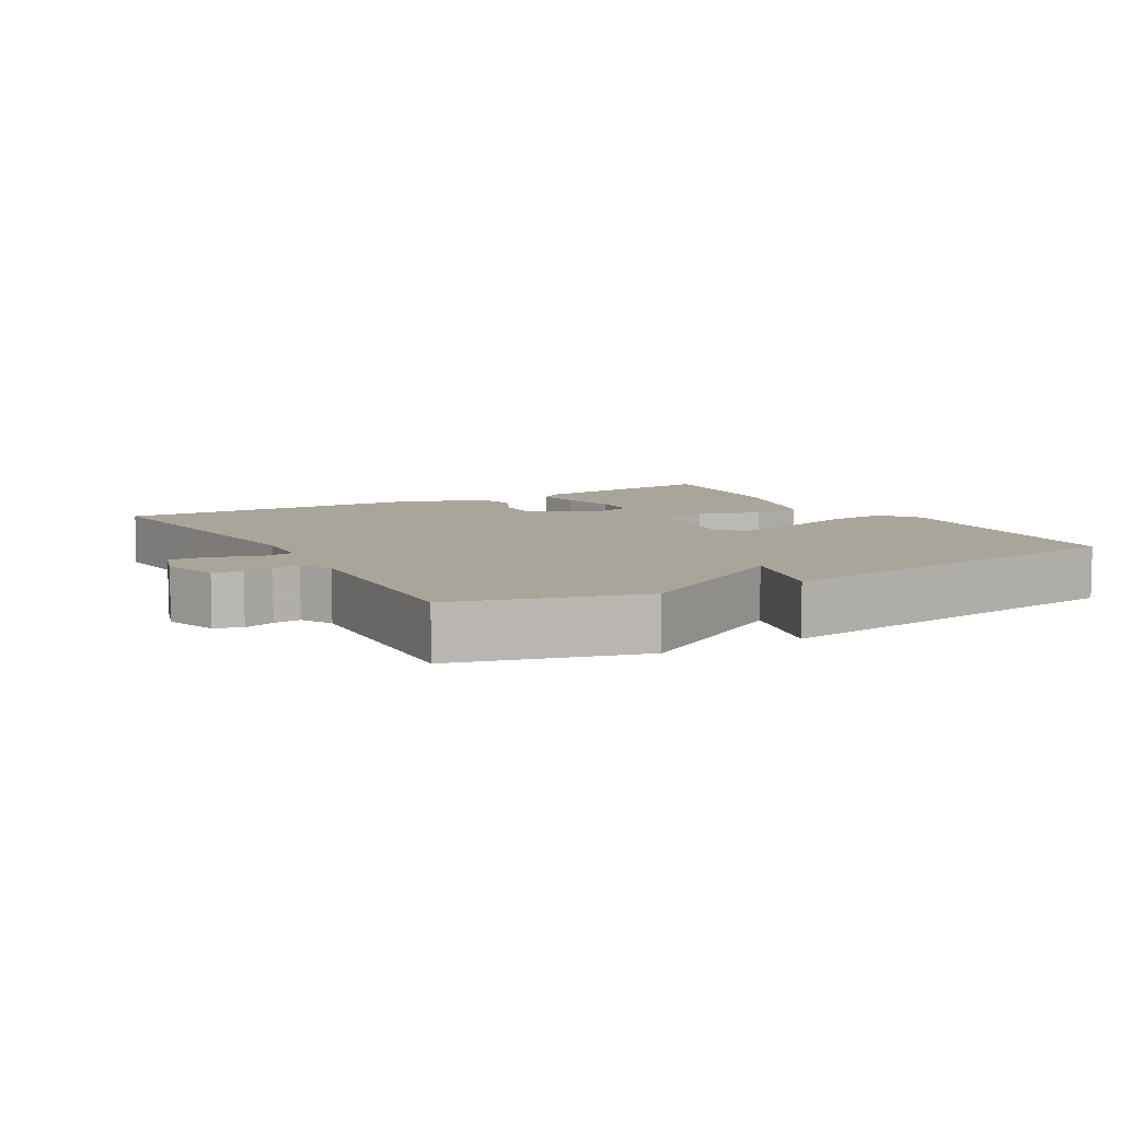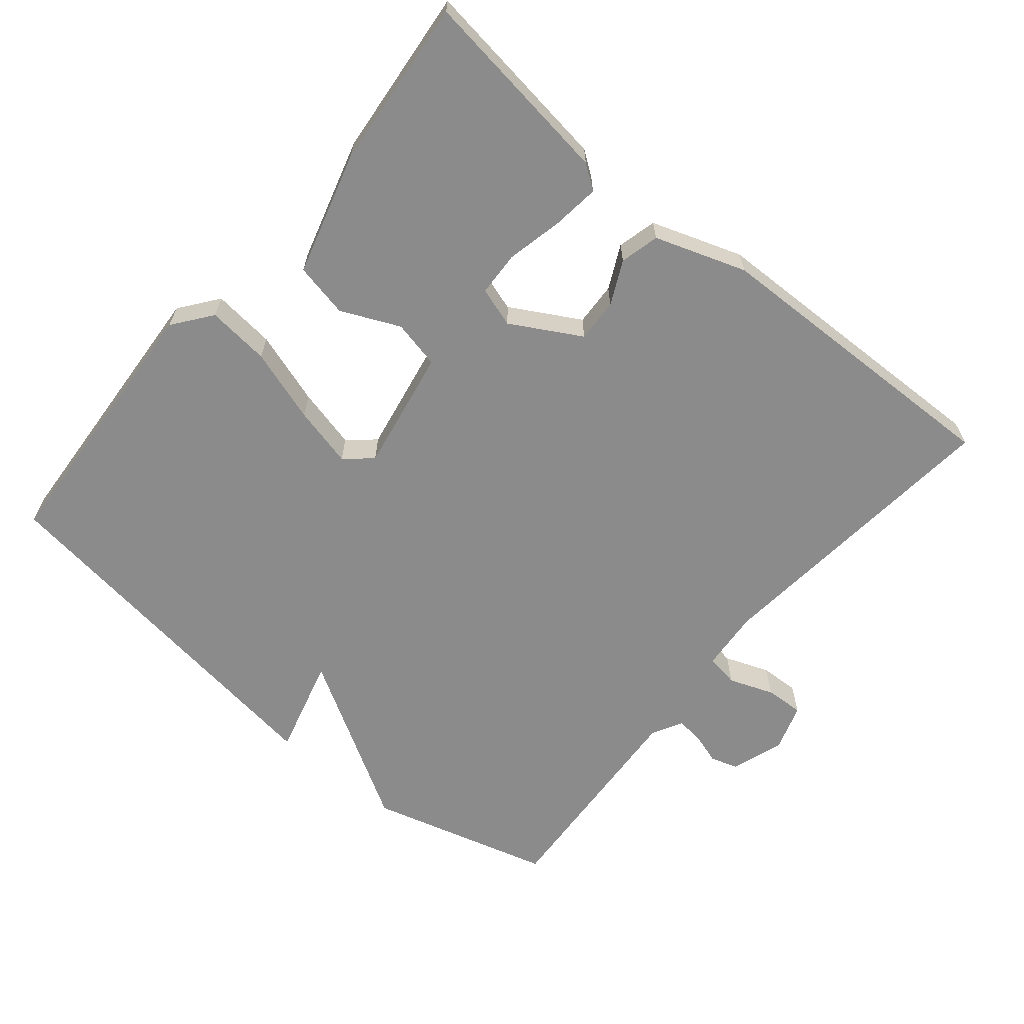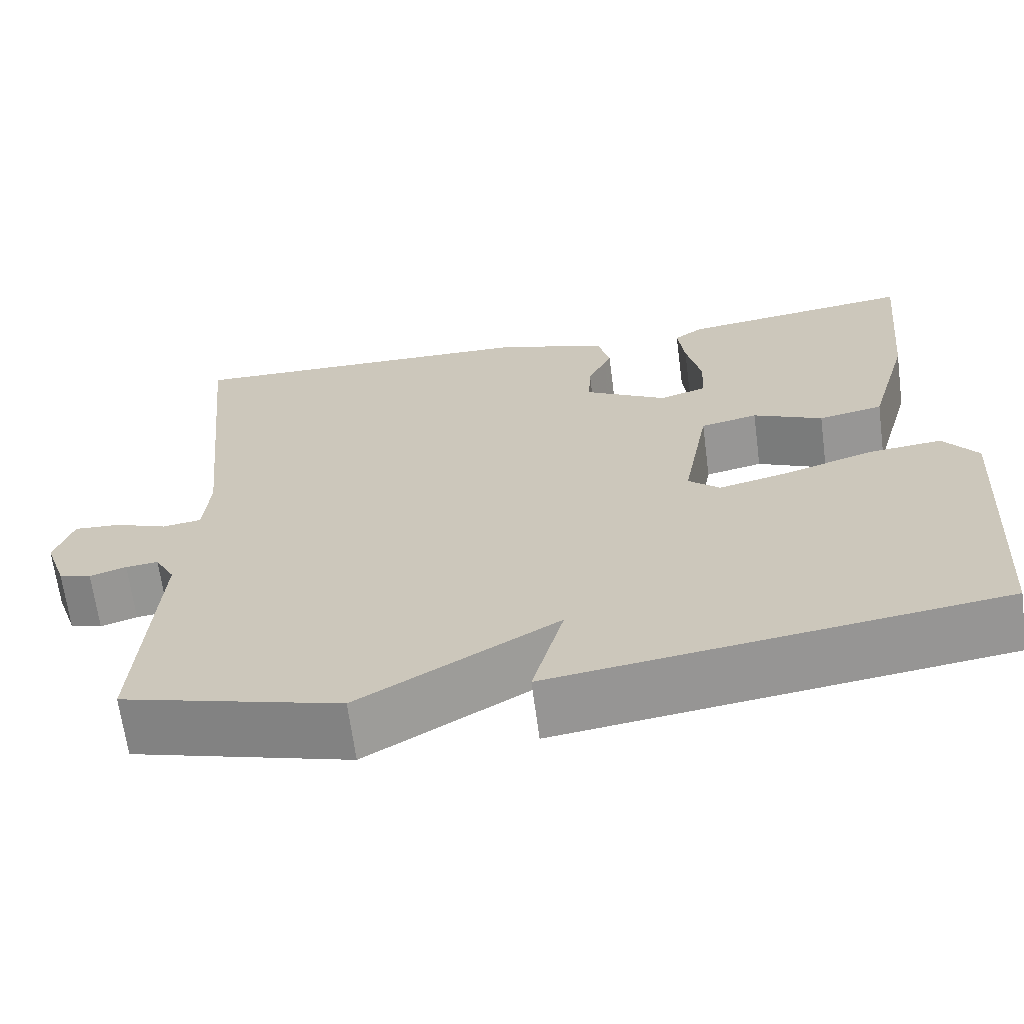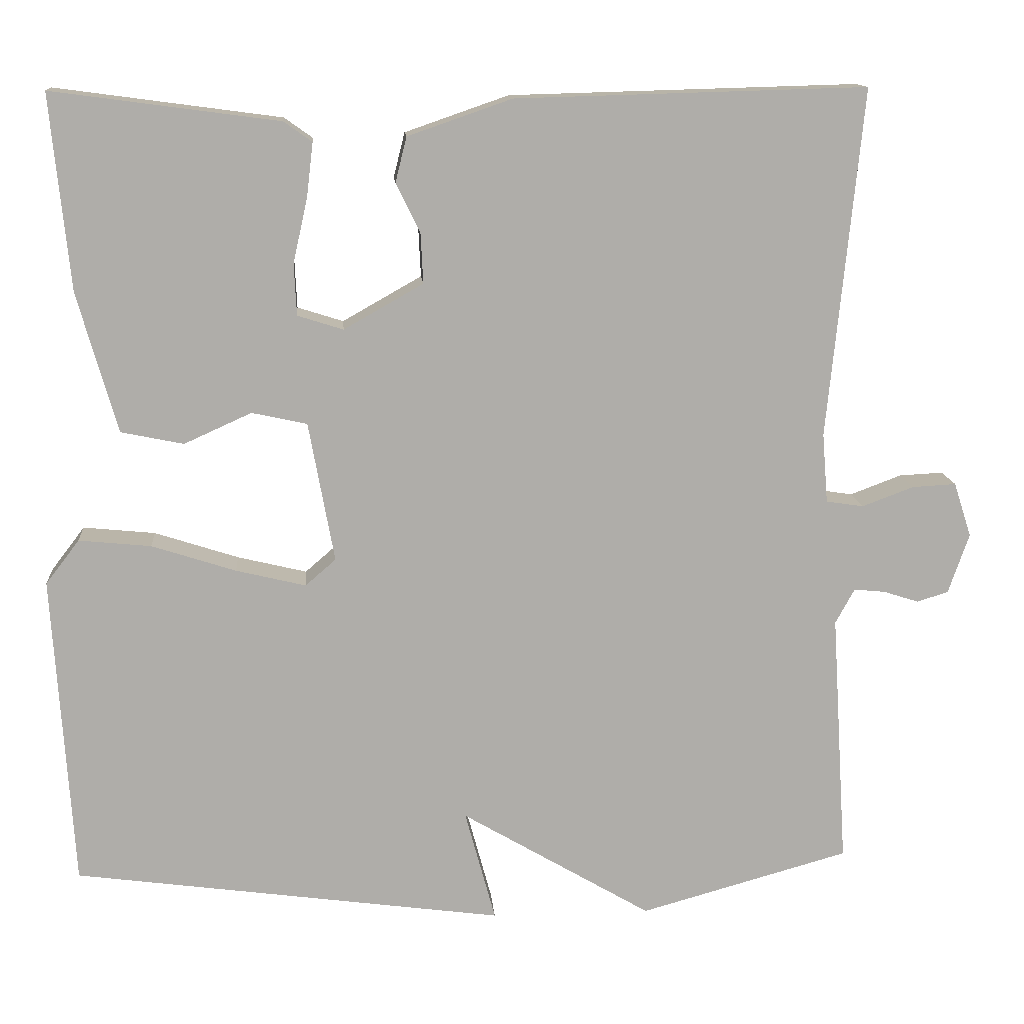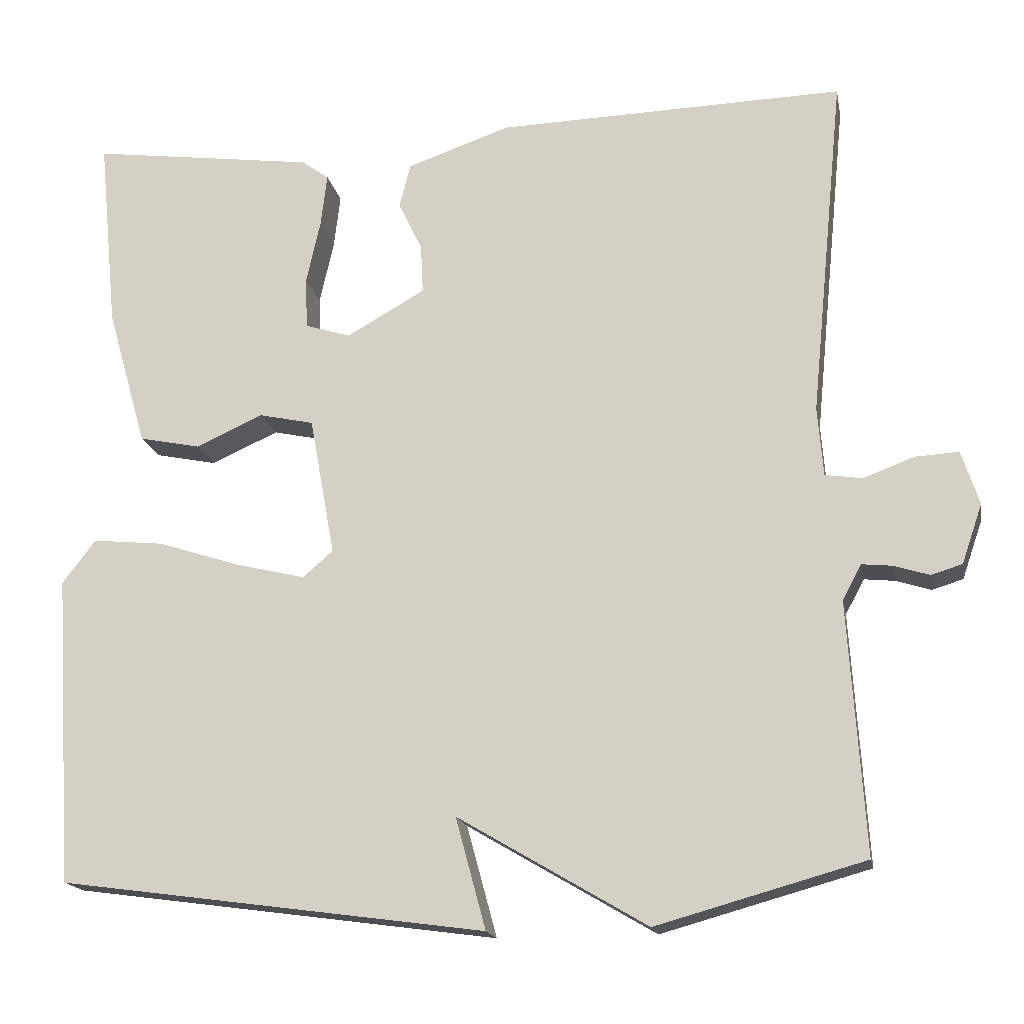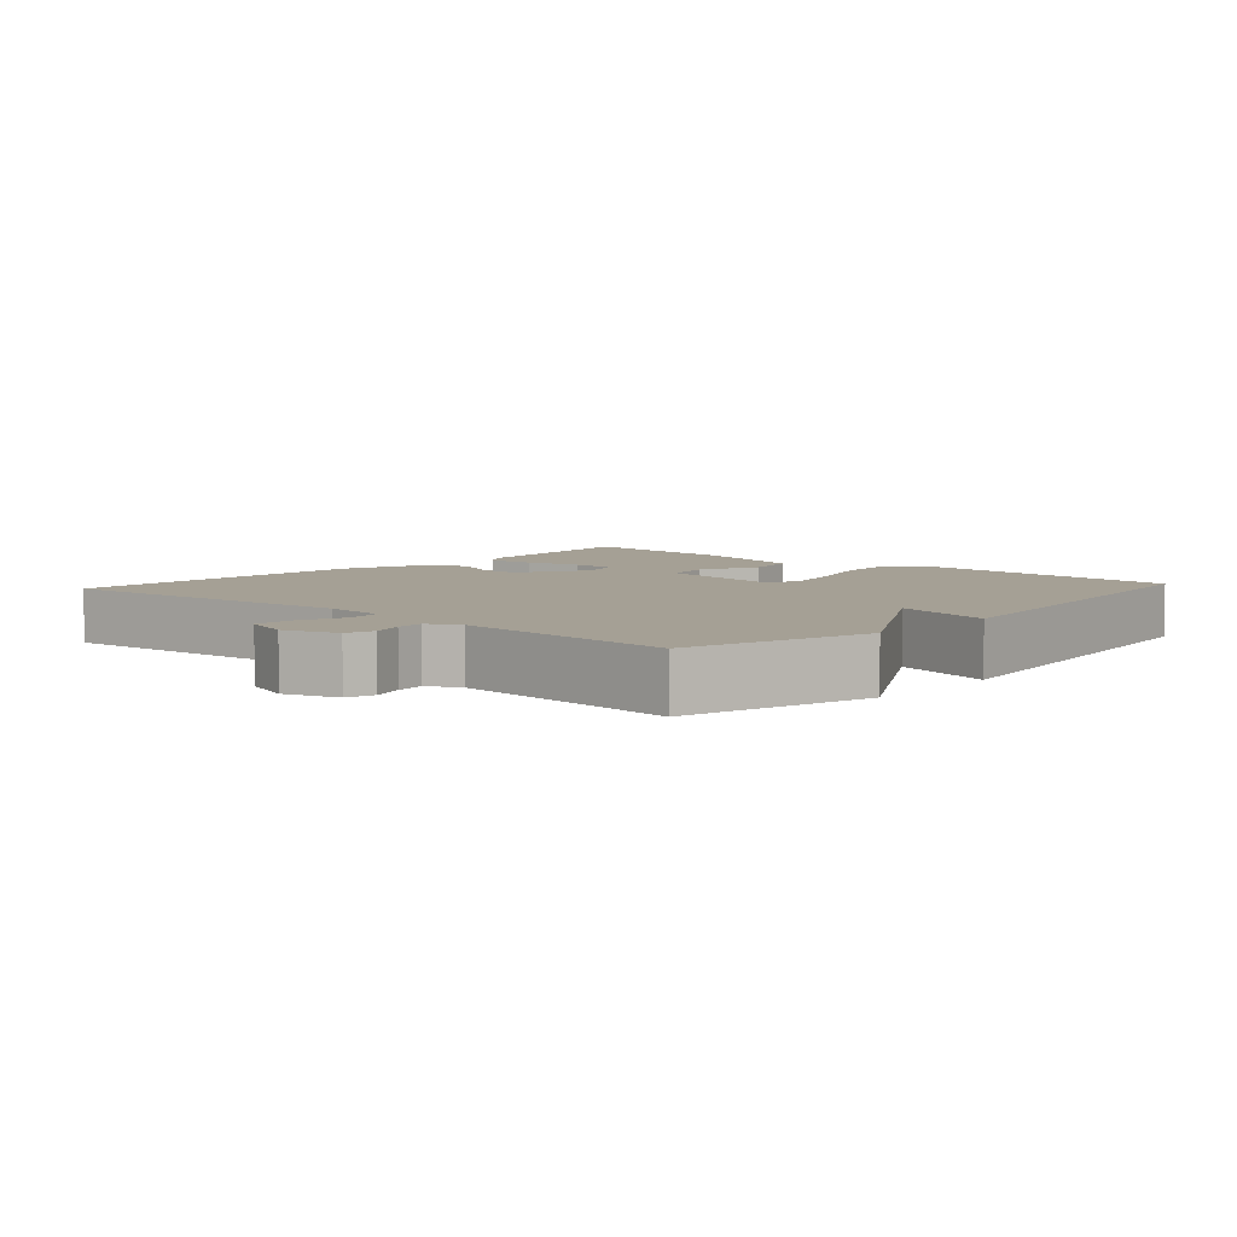
<metadata>
{"format":"obj","ext":"obj","renderer":"f3d","projection":"perspective","resolution":1024,"background":"white","views":[{"elev":7.6,"azim":150.0,"up":"+Y"},{"elev":-64.0,"azim":-39.8,"up":"+Y"},{"elev":-66.2,"azim":-172.5,"up":"+Z"},{"elev":13.1,"azim":-4.5,"up":"+Z"},{"elev":-17.1,"azim":10.7,"up":"+Z"},{"elev":5.9,"azim":132.1,"up":"+Y"}]}
</metadata>
<code>
v -0.5 0.07 -0.5
v -0.525 0.07 -0.11
v -0.483 0.07 -0.055
v -0.393 0.07 -0.064
v -0.288 0.07 -0.098
v -0.201 0.07 -0.119
v -0.163 0.07 -0.086
v -0.195 0.07 0.089
v -0.264 0.07 0.104
v -0.348 0.07 0.066
v -0.426 0.07 0.082
v -0.476 0.07 0.257
v -0.5 0.07 0.5
v -0.217 0.07 0.462
v -0.182 0.07 0.437
v -0.19 0.07 0.37
v -0.208 0.07 0.289
v -0.205 0.07 0.225
v -0.148 0.07 0.207
v -0.049 0.07 0.263
v -0.052 0.07 0.325
v -0.082 0.07 0.387
v -0.068 0.07 0.443
v 0.062 0.07 0.488
v 0.5 0.07 0.5
v 0.457 0.07 0.065
v 0.464 0.07 -0.022
v 0.511 0.07 -0.029
v 0.575 0.07 -0.005
v 0.63 0.07 -0.002
v 0.652 0.07 -0.07
v 0.626 0.07 -0.145
v 0.587 0.07 -0.157
v 0.543 0.07 -0.143
v 0.504 0.07 -0.139
v 0.48 0.07 -0.183
v 0.5 0.07 -0.5
v 0.238 0.07 -0.573
v 0 0.07 -0.433
v 0.038 0.07 -0.573
v -0.5 0 -0.5
v -0.525 0 -0.11
v -0.483 0 -0.055
v -0.393 0 -0.064
v -0.288 0 -0.098
v -0.201 0 -0.119
v -0.163 0 -0.086
v -0.195 0 0.089
v -0.264 0 0.104
v -0.348 0 0.066
v -0.426 0 0.082
v -0.476 0 0.257
v -0.5 0 0.5
v -0.217 0 0.462
v -0.182 0 0.437
v -0.19 0 0.37
v -0.208 0 0.289
v -0.205 0 0.225
v -0.148 0 0.207
v -0.049 0 0.263
v -0.052 0 0.325
v -0.082 0 0.387
v -0.068 0 0.443
v 0.062 0 0.488
v 0.5 0 0.5
v 0.457 0 0.065
v 0.464 0 -0.022
v 0.511 0 -0.029
v 0.575 0 -0.005
v 0.63 0 -0.002
v 0.652 0 -0.07
v 0.626 0 -0.145
v 0.587 0 -0.157
v 0.543 0 -0.143
v 0.504 0 -0.139
v 0.48 0 -0.183
v 0.5 0 -0.5
v 0.238 0 -0.573
v 0 0 -0.433
v 0.038 0 -0.573
f 3 4 5
f 2 3 5
f 1 2 5
f 40 1 5
f 39 40 5
f 36 37 38 39
f 35 36 39
f 32 33 34
f 31 32 34
f 30 31 34
f 29 30 34
f 28 29 34
f 27 28 34 35
f 24 25 26
f 23 24 26
f 22 23 26
f 21 22 26
f 20 21 26 27
f 27 35 39
f 20 27 39
f 19 20 39
f 15 16 17
f 14 15 17
f 13 14 17
f 12 13 17
f 11 12 17
f 10 11 17
f 9 10 17
f 9 17 18
f 8 9 18 19
f 39 5 6
f 39 6 7
f 7 8 19 39
f 45 44 43
f 45 43 42
f 45 42 41
f 45 41 80
f 45 80 79
f 79 78 77 76
f 79 76 75
f 74 73 72
f 74 72 71
f 74 71 70
f 74 70 69
f 74 69 68
f 75 74 68 67
f 66 65 64
f 66 64 63
f 66 63 62
f 66 62 61
f 67 66 61 60
f 79 75 67
f 79 67 60
f 79 60 59
f 57 56 55
f 57 55 54
f 57 54 53
f 57 53 52
f 57 52 51
f 57 51 50
f 57 50 49
f 58 57 49
f 59 58 49 48
f 46 45 79
f 47 46 79
f 79 59 48 47
f 1 41 42 2
f 2 42 43 3
f 3 43 44 4
f 4 44 45 5
f 5 45 46 6
f 6 46 47 7
f 7 47 48 8
f 8 48 49 9
f 9 49 50 10
f 10 50 51 11
f 11 51 52 12
f 12 52 53 13
f 13 53 54 14
f 14 54 55 15
f 15 55 56 16
f 16 56 57 17
f 17 57 58 18
f 18 58 59 19
f 19 59 60 20
f 20 60 61 21
f 21 61 62 22
f 22 62 63 23
f 23 63 64 24
f 24 64 65 25
f 25 65 66 26
f 26 66 67 27
f 27 67 68 28
f 28 68 69 29
f 29 69 70 30
f 30 70 71 31
f 31 71 72 32
f 32 72 73 33
f 33 73 74 34
f 34 74 75 35
f 35 75 76 36
f 36 76 77 37
f 37 77 78 38
f 38 78 79 39
f 39 79 80 40
f 40 80 41 1

</code>
